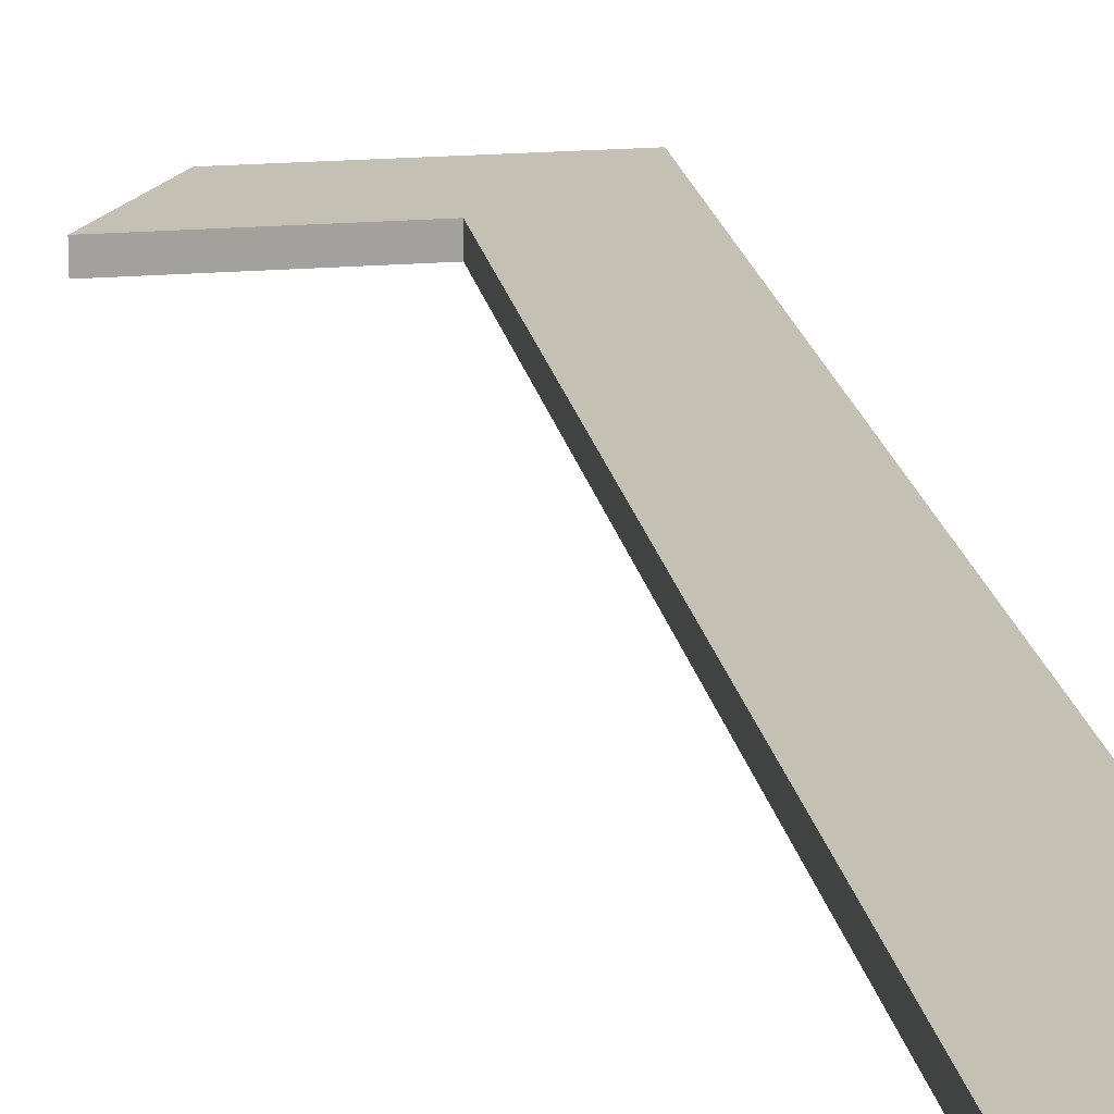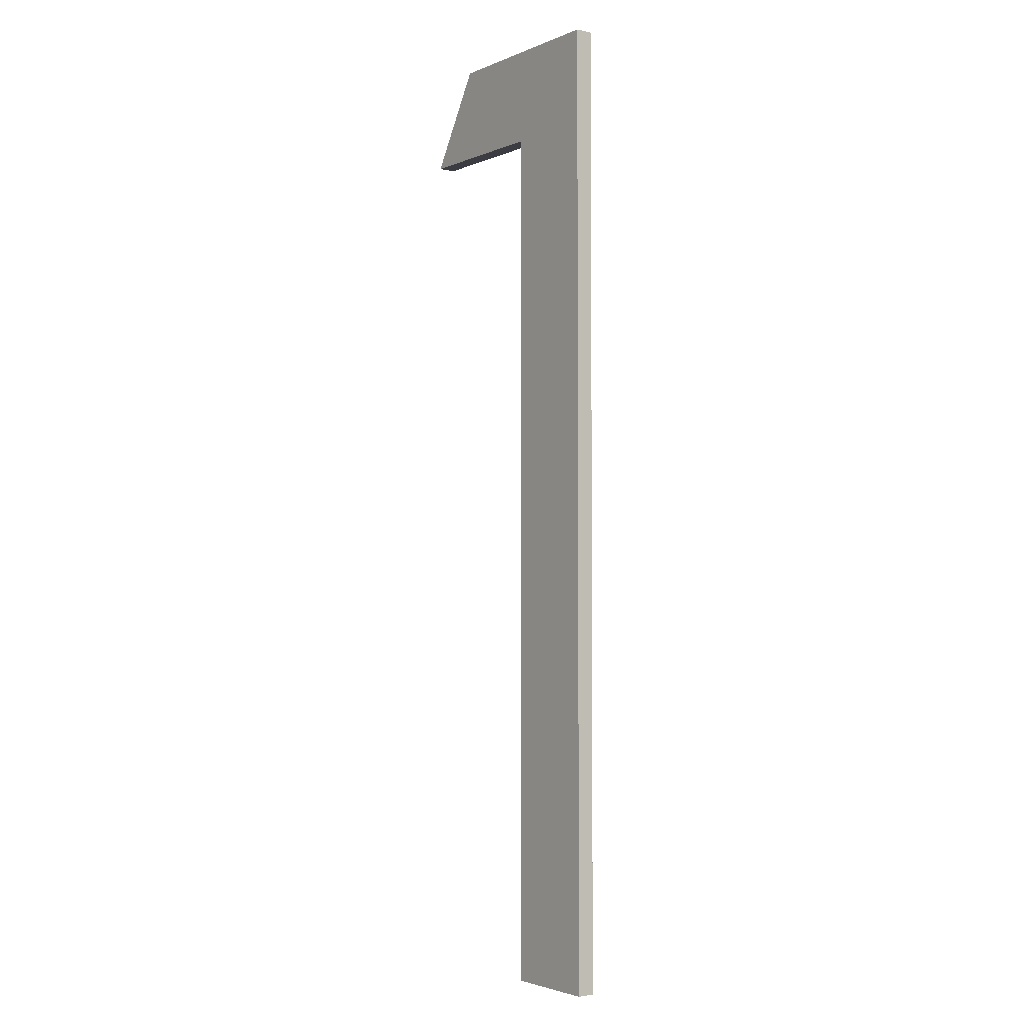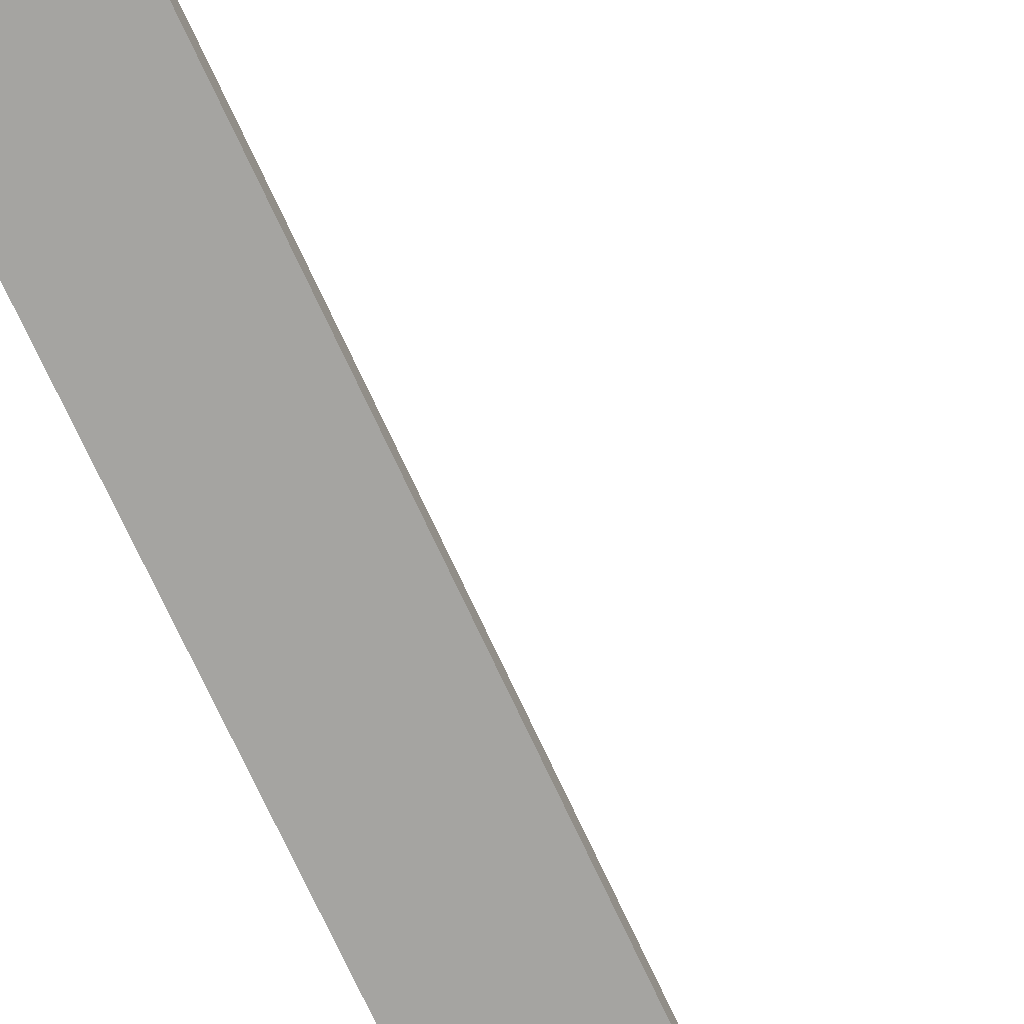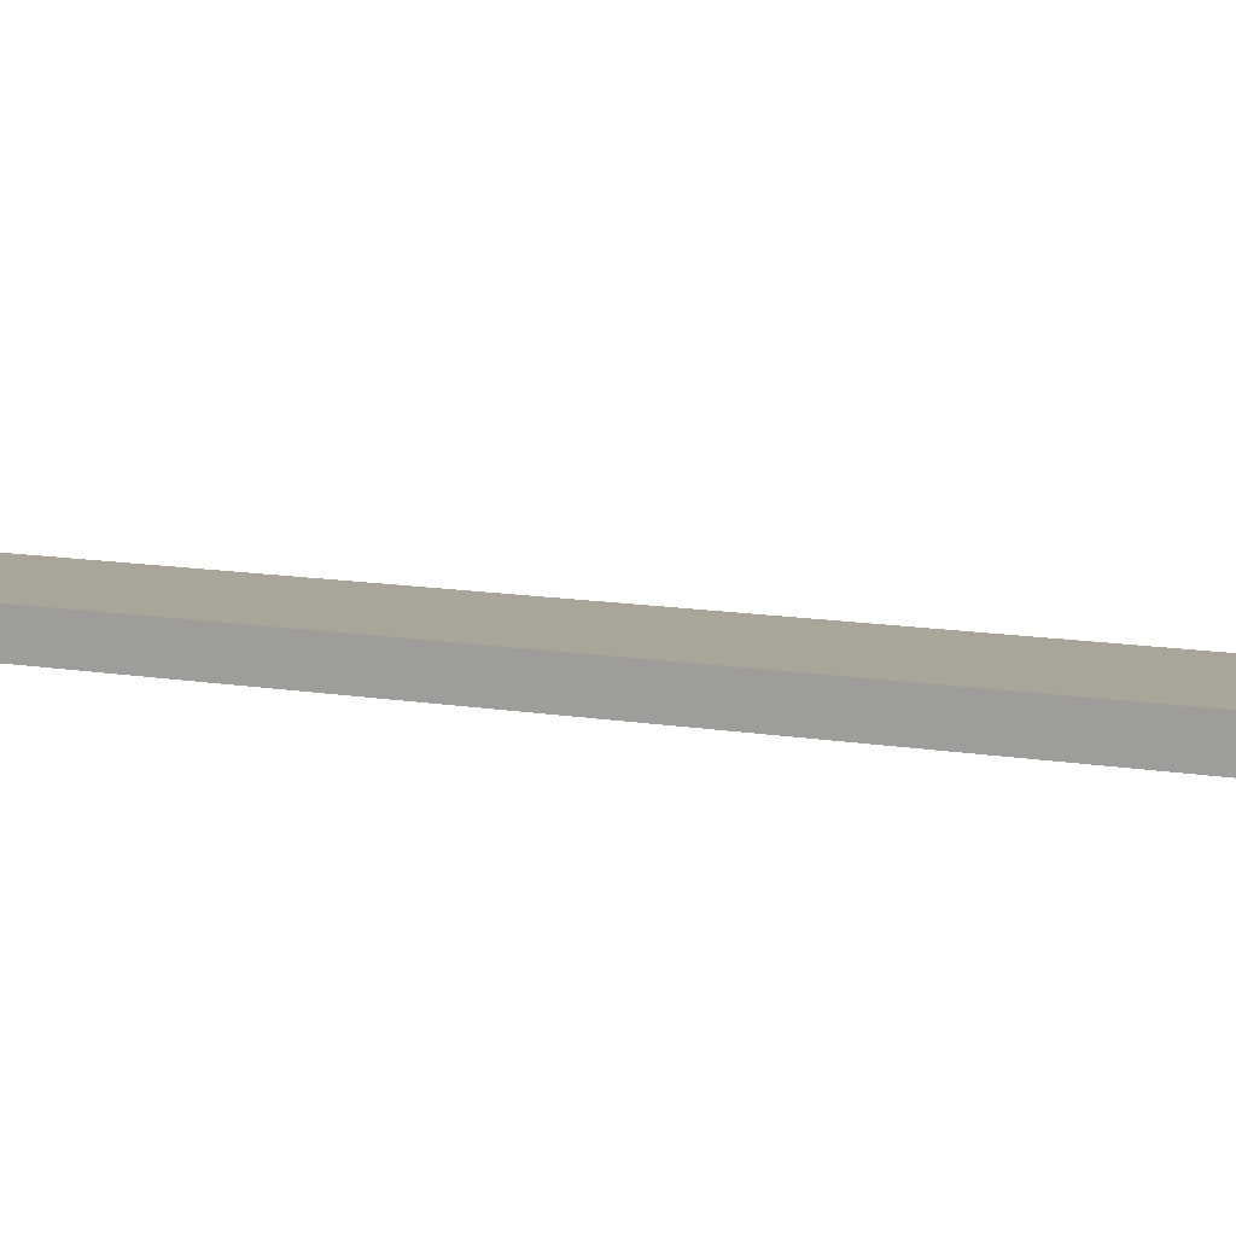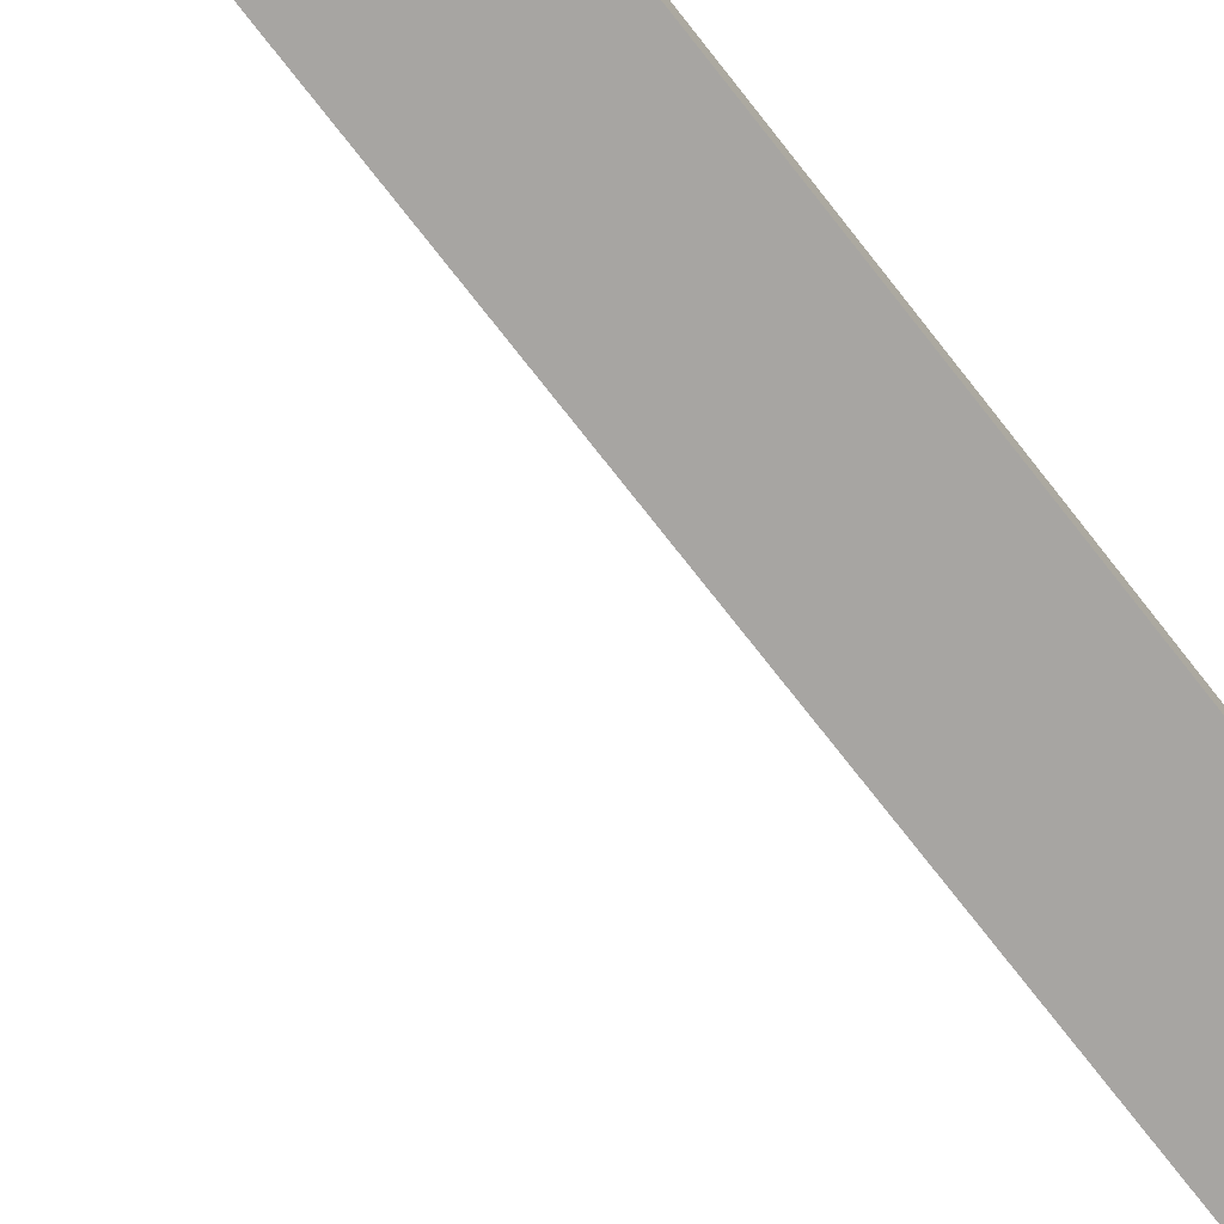
<metadata>
{"format":"obj","ext":"obj","renderer":"f3d","projection":"perspective","resolution":1024,"background":"white","views":[{"elev":18.3,"azim":-9.4,"up":"+Z"},{"elev":-2.9,"azim":53.9,"up":"+Y"},{"elev":-73.4,"azim":-155.1,"up":"+Z"},{"elev":7.4,"azim":122.8,"up":"+Z"},{"elev":-73.9,"azim":37.9,"up":"+Z"}]}
</metadata>
<code>
o mesh33/mesh33-geometry#mesh33-geometry
v -0.3089 0.7208 0.0196
v -0.285 0.7208 0.01741
v -0.3089 0.7208 0.01741
v -0.285 0.7208 0.0196
v -0.2971 0.7088 0.01741
v -0.3162 0.7088 0.01741
v -0.2971 0.7088 0.0196
v -0.285 0.5987 0.0196
v -0.2971 0.5987 0.01741
v -0.3162 0.7088 0.0196
v -0.285 0.5987 0.01741
v -0.2971 0.5987 0.0196
f 1 2 3
f 2 1 4
f 3 2 1
f 4 1 2
f 5 3 2
f 2 3 5
f 6 1 3
f 3 1 6
f 1 7 4
f 4 7 1
f 8 2 4
f 4 2 8
f 3 5 6
f 6 5 3
f 5 2 9
f 9 2 5
f 1 6 10
f 10 6 1
f 7 1 10
f 10 1 7
f 4 7 8
f 8 7 4
f 2 8 11
f 11 8 2
f 7 6 5
f 5 6 7
f 9 2 11
f 11 2 9
f 9 7 5
f 5 7 9
f 6 7 10
f 10 7 6
f 8 7 12
f 12 7 8
f 8 9 11
f 11 9 8
f 7 9 12
f 12 9 7
f 9 8 12
f 12 8 9

</code>
